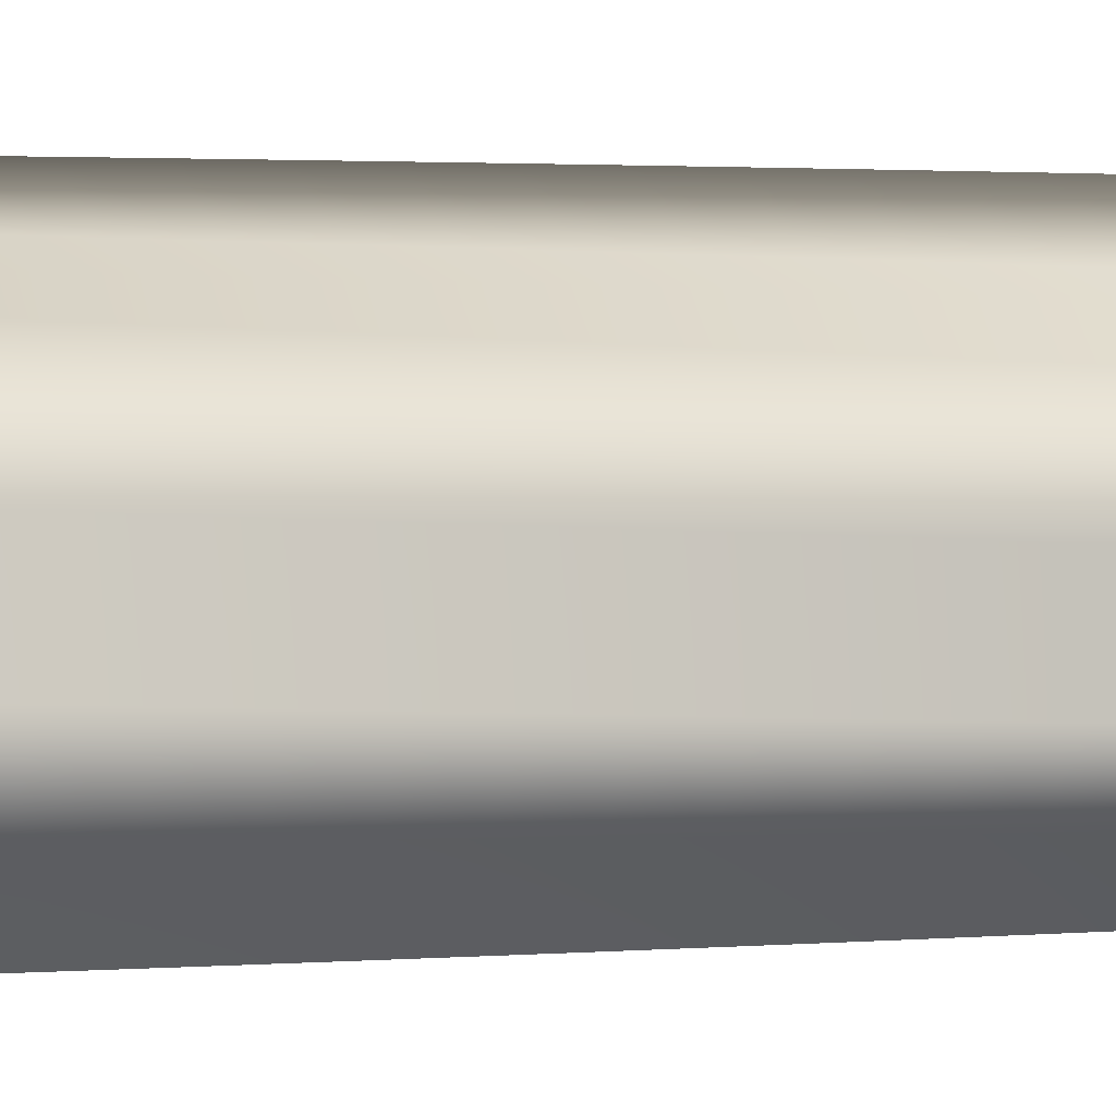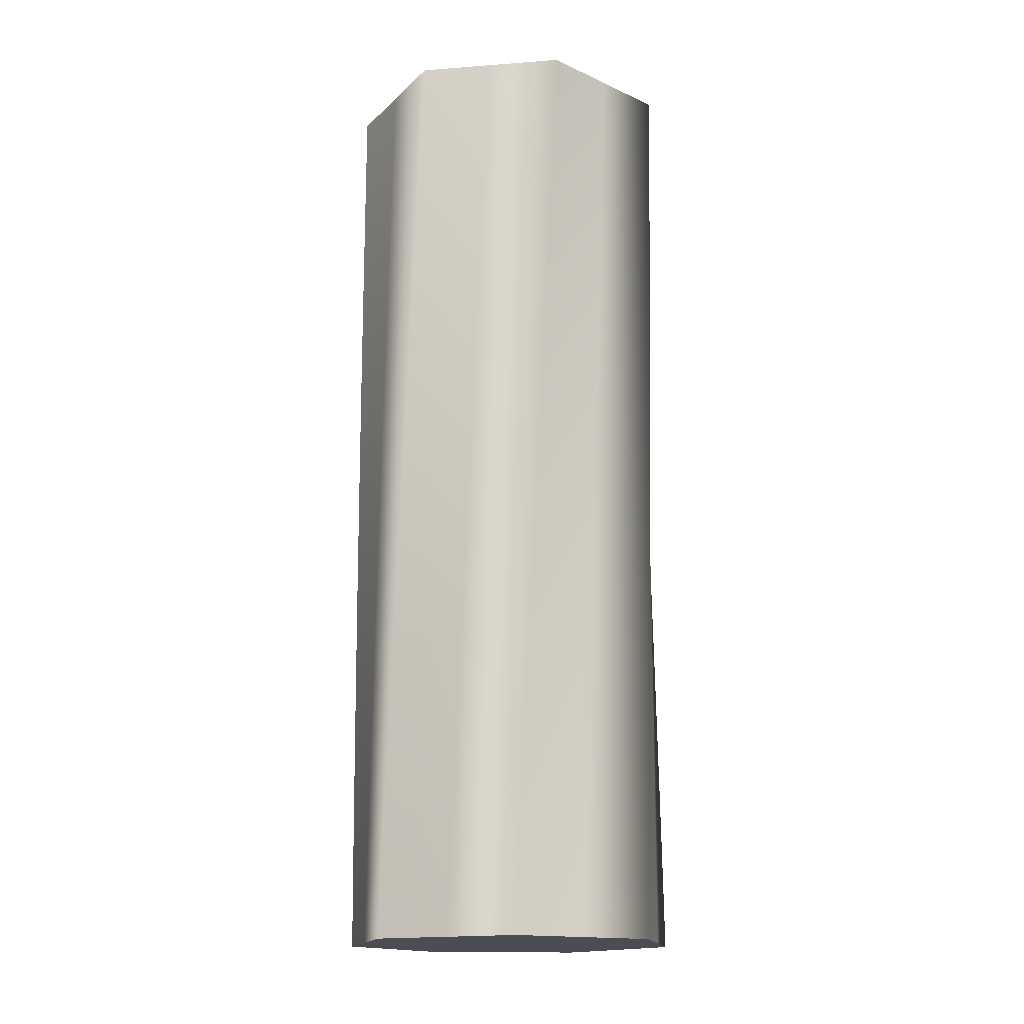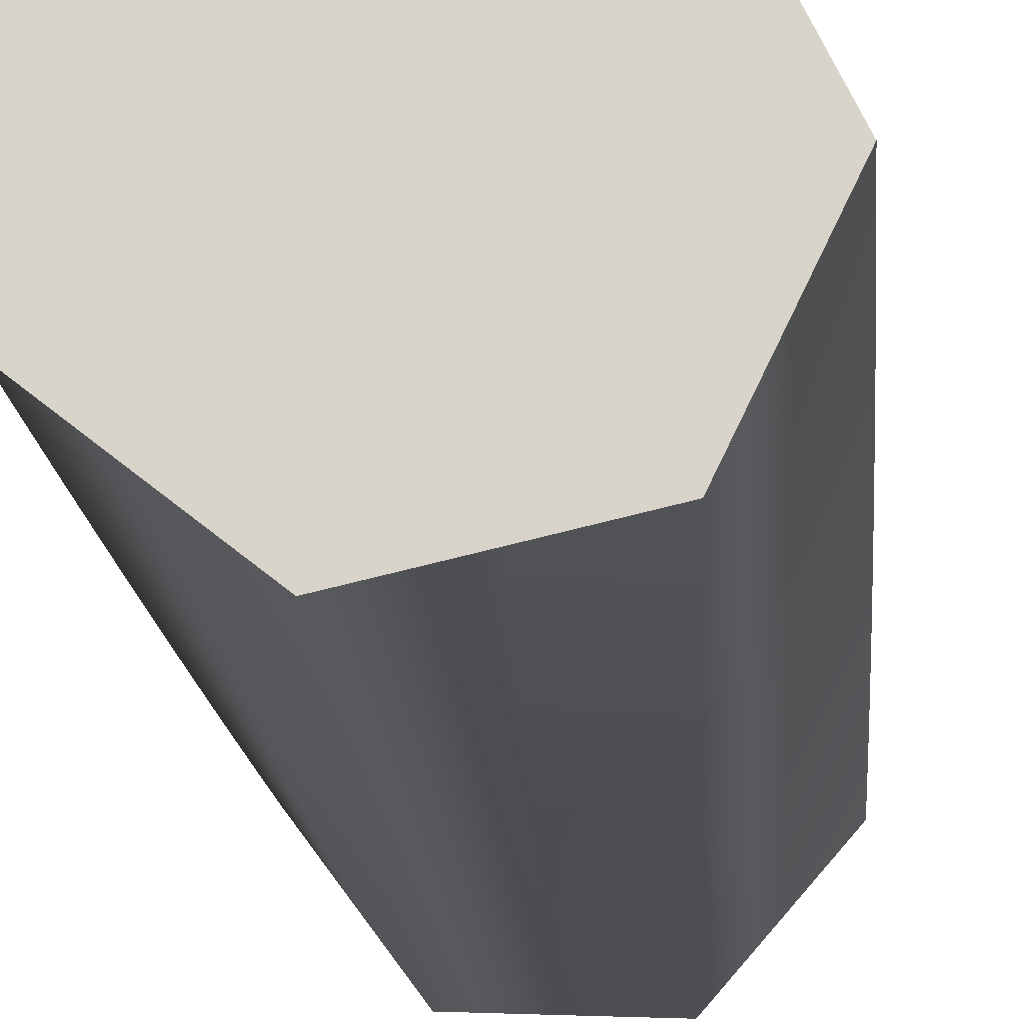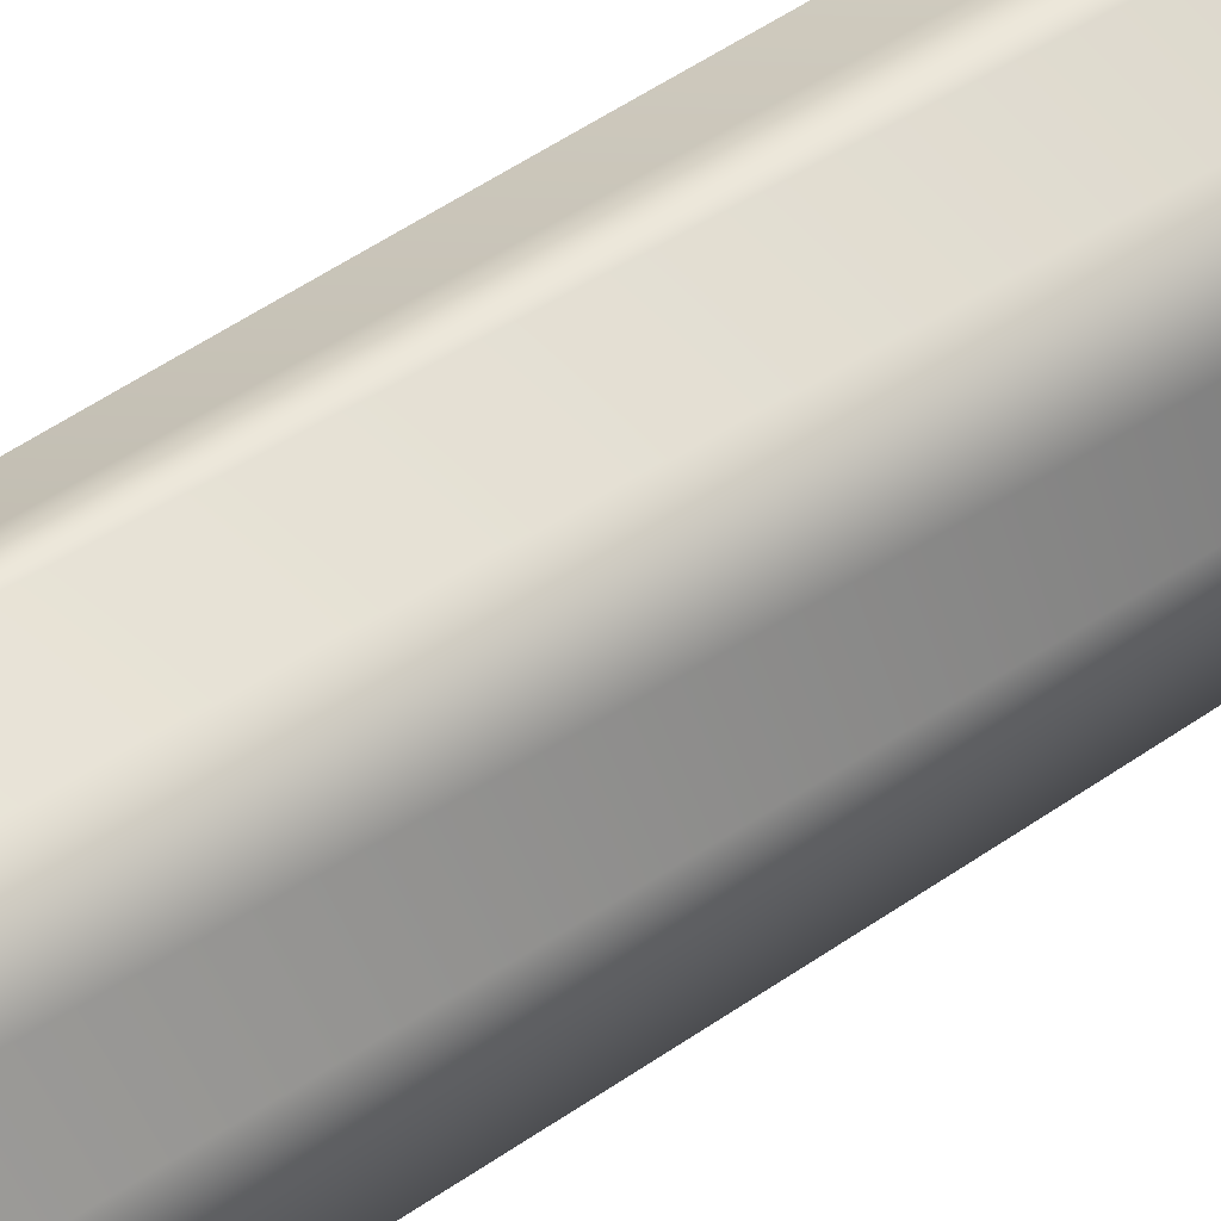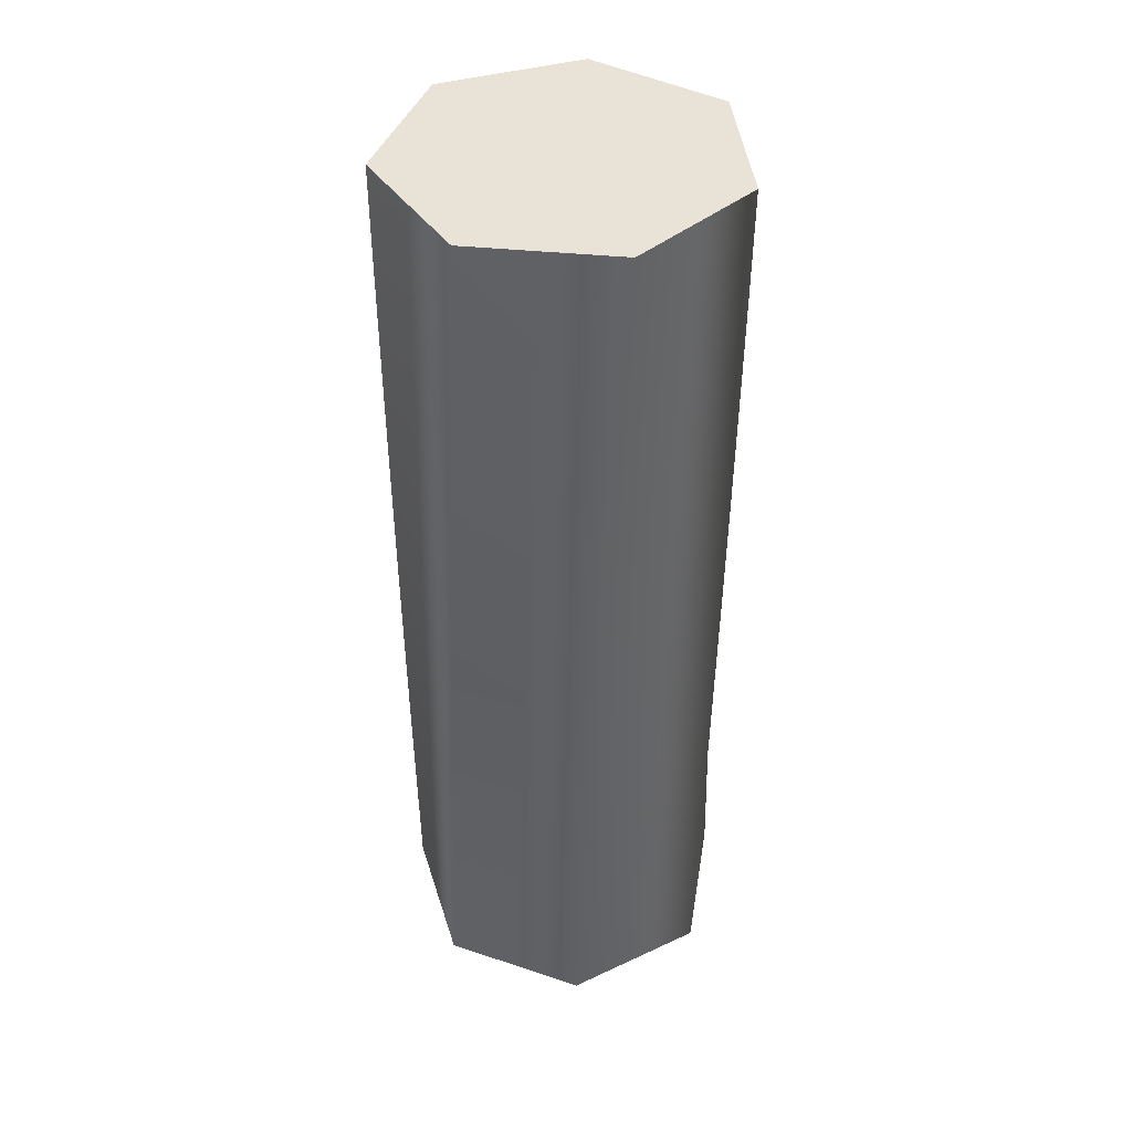
<metadata>
{"format":"obj","ext":"obj","renderer":"f3d","projection":"perspective","resolution":1024,"background":"white","views":[{"elev":3.0,"azim":-110.7,"up":"+Z"},{"elev":-16.4,"azim":-117.4,"up":"+Y"},{"elev":-16.5,"azim":4.5,"up":"+Z"},{"elev":49.3,"azim":51.4,"up":"+Z"},{"elev":41.7,"azim":34.9,"up":"+Y"}]}
</metadata>
<code>
v 61.98 0 -0.03471
v 50.31 0 -24.27
v 38.62 0 -48.48
v 12.4 0 -54.47
v -13.83 0 -60.42
v -34.86 0 -43.65
v -55.86 0 -26.86
v -55.86 0 0.0359
v -55.83 0 26.92
v -34.8 0 43.7
v -13.76 0 60.44
v 12.47 0 54.45
v 38.67 0 48.44
v 50.34 0 24.2
v 61.98 0 -0.03471
v 61.98 18 -0.8703
v 49.97 18 -24.94
v 37.94 18 -48.99
v 11.63 18 -54.61
v -14.67 18 -60.19
v -35.46 18 -43.13
v -56.23 18 -26.05
v -55.85 18 0.8457
v -55.45 18 27.73
v -34.19 18 44.21
v -12.91 18 60.65
v 13.22 18 54.3
v 39.35 18 47.92
v 50.68 18 23.53
v 61.98 18 -0.8703
v 61.96 36 -1.706
v 49.62 36 -25.6
v 37.25 36 -49.48
v 10.87 36 -54.73
v -15.51 36 -59.95
v -36.06 36 -42.6
v -56.59 36 -25.23
v -55.84 36 1.655
v -55.06 36 28.53
v -33.57 36 44.71
v -12.07 36 60.86
v 13.98 36 54.14
v 40.01 36 47.4
v 51 36 22.85
v 61.96 36 -1.706
v 61.93 54 -2.541
v 49.25 54 -26.27
v 36.56 54 -49.97
v 10.11 54 -54.85
v -16.34 54 -59.7
v -36.65 54 -42.06
v -56.93 54 -24.41
v -55.81 54 2.465
v -54.65 54 29.33
v -32.94 54 45.2
v -11.21 54 61.05
v 14.74 54 53.97
v 40.67 54 46.87
v 51.32 54 22.16
v 61.93 54 -2.541
v 61.89 72 -3.375
v 48.88 72 -26.92
v 35.86 72 -50.44
v 9.339 72 -54.96
v -17.17 72 -59.44
v -37.24 72 -41.52
v -57.27 72 -23.58
v -55.77 72 3.273
v -54.24 72 30.12
v -32.3 72 45.69
v -10.36 72 61.23
v 15.49 72 53.79
v 41.32 72 46.32
v 51.62 72 21.48
v 61.89 72 -3.375
v 61.84 90 -4.209
v 48.5 90 -27.57
v 35.15 90 -50.91
v 8.571 90 -55.05
v -18 90 -59.16
v -37.81 90 -40.96
v -57.59 90 -22.75
v -55.72 90 4.082
v -53.81 90 30.9
v -31.66 90 46.17
v -9.504 90 61.4
v 16.24 90 53.6
v 41.96 90 45.77
v 51.91 90 20.78
v 61.84 90 -4.209
v 61.77 108 -5.042
v 48.11 108 -28.22
v 34.43 108 -51.36
v 7.801 108 -55.13
v -18.83 108 -58.87
v -38.38 108 -40.4
v -57.9 108 -21.91
v -55.65 108 4.889
v -53.37 108 31.68
v -31.01 108 46.63
v -8.646 108 61.56
v 16.99 108 53.4
v 42.6 108 45.21
v 52.2 108 20.09
v 61.77 108 -5.042
v 61.69 126 -5.874
v 47.71 126 -28.85
v 33.71 126 -51.81
v 7.031 126 -55.21
v -19.65 126 -58.58
v -38.94 126 -39.83
v -58.2 126 -21.07
v -55.58 126 5.695
v -52.93 126 32.45
v -30.36 126 47.09
v -7.785 126 61.7
v 17.73 126 53.18
v 43.23 126 44.64
v 52.48 126 19.38
v 61.69 126 -5.874
v 61.61 144 -6.705
v 47.31 144 -29.49
v 32.99 144 -52.25
v 6.26 144 -55.27
v -20.46 144 -58.27
v -39.49 144 -39.26
v -58.49 144 -20.23
v -55.49 144 6.501
v -52.47 144 33.22
v -29.7 144 47.54
v -6.923 144 61.83
v 18.47 144 52.96
v 43.84 144 44.06
v 52.74 144 18.68
v 61.61 144 -6.705
v 61.51 162 -7.535
v 46.89 162 -30.12
v 32.25 162 -52.67
v 5.488 162 -55.32
v -21.27 162 -57.94
v -40.04 162 -38.67
v -58.77 162 -19.38
v -55.4 162 7.305
v -52 162 33.98
v -29.03 162 47.98
v -6.058 162 61.95
v 19.21 162 52.73
v 44.46 162 43.48
v 53 162 17.97
v 61.51 162 -7.535
v 61.4 180 -8.363
v 46.47 180 -30.74
v 31.52 180 -53.09
v 4.715 180 -55.37
v -22.08 180 -57.61
v -40.57 180 -38.08
v -59.03 180 -18.53
v -55.29 180 8.107
v -51.52 180 34.73
v -28.36 180 48.41
v -5.193 180 62.06
v 19.94 180 52.48
v 45.06 180 42.88
v 53.24 180 17.26
v 61.4 180 -8.363
v 61.27 198 -9.19
v 46.03 198 -31.35
v 30.77 198 -53.49
v 3.942 198 -55.4
v -22.88 198 -57.27
v -41.1 198 -37.48
v -59.29 198 -17.67
v -55.17 198 8.908
v -51.03 198 35.48
v -27.68 198 48.83
v -4.325 198 62.16
v 20.67 198 52.23
v 45.65 198 42.28
v 53.48 198 16.54
v 61.27 198 -9.19
v 61.14 216 -10.01
v 45.59 216 -31.96
v 30.02 216 -53.89
v 3.168 216 -55.42
v -23.68 216 -56.91
v -41.62 216 -36.87
v -59.53 216 -16.81
v -55.04 216 9.708
v -50.53 216 36.21
v -27 216 49.24
v -3.457 216 62.24
v 21.4 216 51.97
v 46.24 216 41.67
v 53.71 216 15.83
v 61.14 216 -10.01
v 60.99 234 -10.84
v 45.14 234 -32.57
v 29.27 234 -54.27
v 2.394 234 -55.42
v -24.47 234 -56.55
v -42.13 234 -36.26
v -59.76 234 -15.95
v -54.9 234 10.5
v -50.02 234 36.95
v -26.31 234 49.65
v -2.587 234 62.31
v 22.13 234 51.69
v 46.82 234 41.05
v 53.92 234 15.1
v 60.99 234 -10.84
v 60.84 252 -11.66
v 44.68 252 -33.16
v 28.51 252 -54.64
v 1.62 252 -55.42
v -25.26 252 -56.17
v -42.63 252 -35.63
v -59.97 252 -15.09
v -54.75 252 11.3
v -49.5 252 37.67
v -25.61 252 50.04
v -1.717 252 62.37
v 22.84 252 51.41
v 47.39 252 40.42
v 54.13 252 14.38
v 60.84 252 -11.66
v 60.67 270 -12.48
v 44.21 270 -33.76
v 27.74 270 -55.01
v 0.8467 270 -55.41
v -26.04 270 -55.78
v -43.12 270 -35.01
v -60.18 270 -14.22
v -54.58 270 12.09
v -48.96 270 38.39
v -24.91 270 50.42
v -0.8456 270 62.42
v 23.56 270 51.11
v 47.95 270 39.78
v 54.32 270 13.65
v 60.67 270 -12.48
v 60.49 288 -13.29
v 43.74 288 -34.34
v 26.97 288 -55.36
v 0.07319 288 -55.39
v -26.82 288 -55.38
v -43.61 288 -34.37
v -60.37 288 -13.35
v -54.41 288 12.88
v -48.42 288 39.1
v -24.2 288 50.79
v 0.02627 288 62.46
v 24.27 288 50.81
v 48.5 288 39.14
v 54.51 288 12.92
v 60.49 288 -13.29
v 60.3 306 -14.11
v 43.26 306 -34.92
v 26.2 306 -55.7
v -0.6999 306 -55.35
v -27.59 306 -54.97
v -44.08 306 -33.73
v -60.55 306 -12.47
v -54.23 306 13.67
v -47.87 306 39.8
v -23.49 306 51.16
v 0.8985 306 62.48
v 24.98 306 50.5
v 49.04 306 38.49
v 54.68 306 12.19
v 60.3 306 -14.11
v 60.09 324 -14.92
v 42.76 324 -35.49
v 25.42 324 -56.03
v -1.472 324 -55.31
v -28.35 324 -54.55
v -44.55 324 -33.08
v -60.72 324 -11.6
v -54.03 324 14.46
v -47.31 324 40.49
v -22.77 324 51.51
v 1.771 324 62.49
v 25.68 324 50.17
v 49.57 324 37.83
v 54.85 324 11.46
v 60.09 324 -14.92
v 59.88 342 -15.72
v 42.26 342 -36.05
v 24.63 342 -56.35
v -2.244 342 -55.25
v -29.11 342 -54.12
v -45.01 342 -32.42
v -60.87 342 -10.72
v -53.82 342 15.24
v -46.74 342 41.18
v -22.05 342 51.85
v 2.644 342 62.49
v 26.38 342 49.84
v 50.1 342 37.16
v 55 342 10.72
v 59.88 342 -15.72
v -34.05 342 -22.11
v -5.045 342 -29.99
v 23.96 342 -37.87
v -25.97 342 7.635
v 3.038 342 -0.2446
v 32.04 342 -8.124
v -17.88 342 37.38
v 11.12 342 29.5
v 40.12 342 21.62
v 59.88 342 -15.72
v 42.26 342 -36.05
v 24.63 342 -56.35
v -2.244 342 -55.25
v -29.11 342 -54.12
v -45.01 342 -32.42
v -60.87 342 -10.72
v -53.82 342 15.24
v -46.74 342 41.18
v -22.05 342 51.85
v 2.644 342 62.49
v 26.38 342 49.84
v 50.1 342 37.16
v 55 342 10.72
v -26.98 0 -30.83
v -26.98 0 0
v -26.98 0 30.83
v 3.07 0 -30.83
v 3.07 0 0
v 3.07 0 30.83
v 33.12 0 -30.83
v 33.12 0 0
v 33.12 0 30.83
v 61.98 0 -0.03471
v 50.34 0 24.2
v 38.67 0 48.44
v 12.47 0 54.45
v -13.76 0 60.44
v -34.8 0 43.7
v -55.83 0 26.92
v -55.86 0 0.0359
v -55.86 0 -26.86
v -34.86 0 -43.65
v -13.83 0 -60.42
v 12.4 0 -54.47
v 38.62 0 -48.48
v 50.31 0 -24.27
f 32 31 16 17
f 33 32 17 18
f 34 33 18 19
f 35 34 19 20
f 36 35 20 21
f 37 36 21 22
f 38 37 22 23
f 39 38 23 24
f 40 39 24 25
f 41 40 25 26
f 42 41 26 27
f 43 42 27 28
f 44 43 28 29
f 45 44 29 30
f 47 46 31 32
f 48 47 32 33
f 49 48 33 34
f 50 49 34 35
f 51 50 35 36
f 52 51 36 37
f 53 52 37 38
f 54 53 38 39
f 55 54 39 40
f 56 55 40 41
f 57 56 41 42
f 58 57 42 43
f 59 58 43 44
f 60 59 44 45
f 62 61 46 47
f 63 62 47 48
f 64 63 48 49
f 65 64 49 50
f 66 65 50 51
f 67 66 51 52
f 68 67 52 53
f 69 68 53 54
f 70 69 54 55
f 71 70 55 56
f 72 71 56 57
f 73 72 57 58
f 74 73 58 59
f 75 74 59 60
f 77 76 61 62
f 78 77 62 63
f 79 78 63 64
f 80 79 64 65
f 81 80 65 66
f 82 81 66 67
f 83 82 67 68
f 84 83 68 69
f 85 84 69 70
f 86 85 70 71
f 87 86 71 72
f 88 87 72 73
f 89 88 73 74
f 90 89 74 75
f 92 91 76 77
f 93 92 77 78
f 94 93 78 79
f 95 94 79 80
f 96 95 80 81
f 97 96 81 82
f 98 97 82 83
f 99 98 83 84
f 100 99 84 85
f 101 100 85 86
f 102 101 86 87
f 103 102 87 88
f 104 103 88 89
f 105 104 89 90
f 107 106 91 92
f 108 107 92 93
f 109 108 93 94
f 110 109 94 95
f 111 110 95 96
f 112 111 96 97
f 113 112 97 98
f 114 113 98 99
f 115 114 99 100
f 116 115 100 101
f 117 116 101 102
f 118 117 102 103
f 119 118 103 104
f 120 119 104 105
f 122 121 106 107
f 123 122 107 108
f 124 123 108 109
f 125 124 109 110
f 126 125 110 111
f 127 126 111 112
f 128 127 112 113
f 129 128 113 114
f 130 129 114 115
f 131 130 115 116
f 132 131 116 117
f 133 132 117 118
f 134 133 118 119
f 135 134 119 120
f 137 136 121 122
f 138 137 122 123
f 139 138 123 124
f 140 139 124 125
f 141 140 125 126
f 142 141 126 127
f 143 142 127 128
f 144 143 128 129
f 145 144 129 130
f 146 145 130 131
f 147 146 131 132
f 148 147 132 133
f 149 148 133 134
f 150 149 134 135
f 152 151 136 137
f 153 152 137 138
f 154 153 138 139
f 155 154 139 140
f 156 155 140 141
f 157 156 141 142
f 158 157 142 143
f 159 158 143 144
f 160 159 144 145
f 161 160 145 146
f 162 161 146 147
f 163 162 147 148
f 164 163 148 149
f 165 164 149 150
f 167 166 151 152
f 168 167 152 153
f 169 168 153 154
f 170 169 154 155
f 171 170 155 156
f 172 171 156 157
f 173 172 157 158
f 174 173 158 159
f 175 174 159 160
f 176 175 160 161
f 177 176 161 162
f 178 177 162 163
f 179 178 163 164
f 180 179 164 165
f 182 181 166 167
f 183 182 167 168
f 184 183 168 169
f 185 184 169 170
f 186 185 170 171
f 187 186 171 172
f 188 187 172 173
f 189 188 173 174
f 190 189 174 175
f 191 190 175 176
f 192 191 176 177
f 193 192 177 178
f 194 193 178 179
f 195 194 179 180
f 197 196 181 182
f 198 197 182 183
f 199 198 183 184
f 200 199 184 185
f 201 200 185 186
f 202 201 186 187
f 203 202 187 188
f 204 203 188 189
f 205 204 189 190
f 206 205 190 191
f 207 206 191 192
f 208 207 192 193
f 209 208 193 194
f 210 209 194 195
f 212 211 196 197
f 213 212 197 198
f 214 213 198 199
f 215 214 199 200
f 216 215 200 201
f 217 216 201 202
f 218 217 202 203
f 219 218 203 204
f 220 219 204 205
f 221 220 205 206
f 222 221 206 207
f 223 222 207 208
f 224 223 208 209
f 225 224 209 210
f 227 226 211 212
f 228 227 212 213
f 229 228 213 214
f 230 229 214 215
f 231 230 215 216
f 232 231 216 217
f 233 232 217 218
f 234 233 218 219
f 235 234 219 220
f 236 235 220 221
f 237 236 221 222
f 238 237 222 223
f 239 238 223 224
f 240 239 224 225
f 242 241 226 227
f 243 242 227 228
f 244 243 228 229
f 245 244 229 230
f 246 245 230 231
f 247 246 231 232
f 248 247 232 233
f 249 248 233 234
f 250 249 234 235
f 251 250 235 236
f 252 251 236 237
f 253 252 237 238
f 254 253 238 239
f 255 254 239 240
f 257 256 241 242
f 258 257 242 243
f 259 258 243 244
f 260 259 244 245
f 261 260 245 246
f 262 261 246 247
f 263 262 247 248
f 264 263 248 249
f 265 264 249 250
f 266 265 250 251
f 267 266 251 252
f 268 267 252 253
f 269 268 253 254
f 270 269 254 255
f 272 271 256 257
f 273 272 257 258
f 274 273 258 259
f 275 274 259 260
f 276 275 260 261
f 277 276 261 262
f 278 277 262 263
f 279 278 263 264
f 280 279 264 265
f 281 280 265 266
f 282 281 266 267
f 283 282 267 268
f 284 283 268 269
f 285 284 269 270
f 2 17 16 1
f 3 18 17 2
f 5 20 19 4
f 7 22 21 6
f 6 21 20 5
f 4 19 18 3
f 8 23 22 7
f 10 25 24 9
f 11 26 25 10
f 13 28 27 12
f 15 30 29 14
f 14 29 28 13
f 12 27 26 11
f 23 8 9 24
f 272 287 286 271
f 273 288 287 272
f 275 290 289 274
f 277 292 291 276
f 276 291 290 275
f 274 289 288 273
f 278 293 292 277
f 280 295 294 279
f 281 296 295 280
f 283 298 297 282
f 285 300 299 284
f 284 299 298 283
f 282 297 296 281
f 293 278 279 294
f 305 302 301 304
f 306 303 302 305
f 308 305 304 307
f 309 306 305 308
f 301 314 315
f 304 301 316 317
f 315 316 301
f 302 314 301
f 303 312 313
f 314 302 313
f 302 303 313
f 310 311 306
f 311 303 306
f 312 303 311
f 304 318 307
f 320 307 319
f 318 319 307
f 308 307 320
f 309 323 306
f 310 306 323
f 322 309 321
f 308 321 309
f 323 309 322
f 321 308 320
f 304 317 318
f 328 325 324 327
f 329 326 325 328
f 331 328 327 330
f 332 329 328 331
f 324 341 342
f 327 324 343
f 342 343 324
f 344 327 343
f 325 341 324
f 338 339 326
f 340 325 339
f 329 337 326
f 338 326 337
f 339 325 326
f 325 340 341
f 345 330 344
f 331 330 346
f 345 346 330
f 333 331 346
f 332 336 329
f 337 329 336
f 335 332 334
f 331 334 332
f 336 332 335
f 334 331 333
f 330 327 344

</code>
